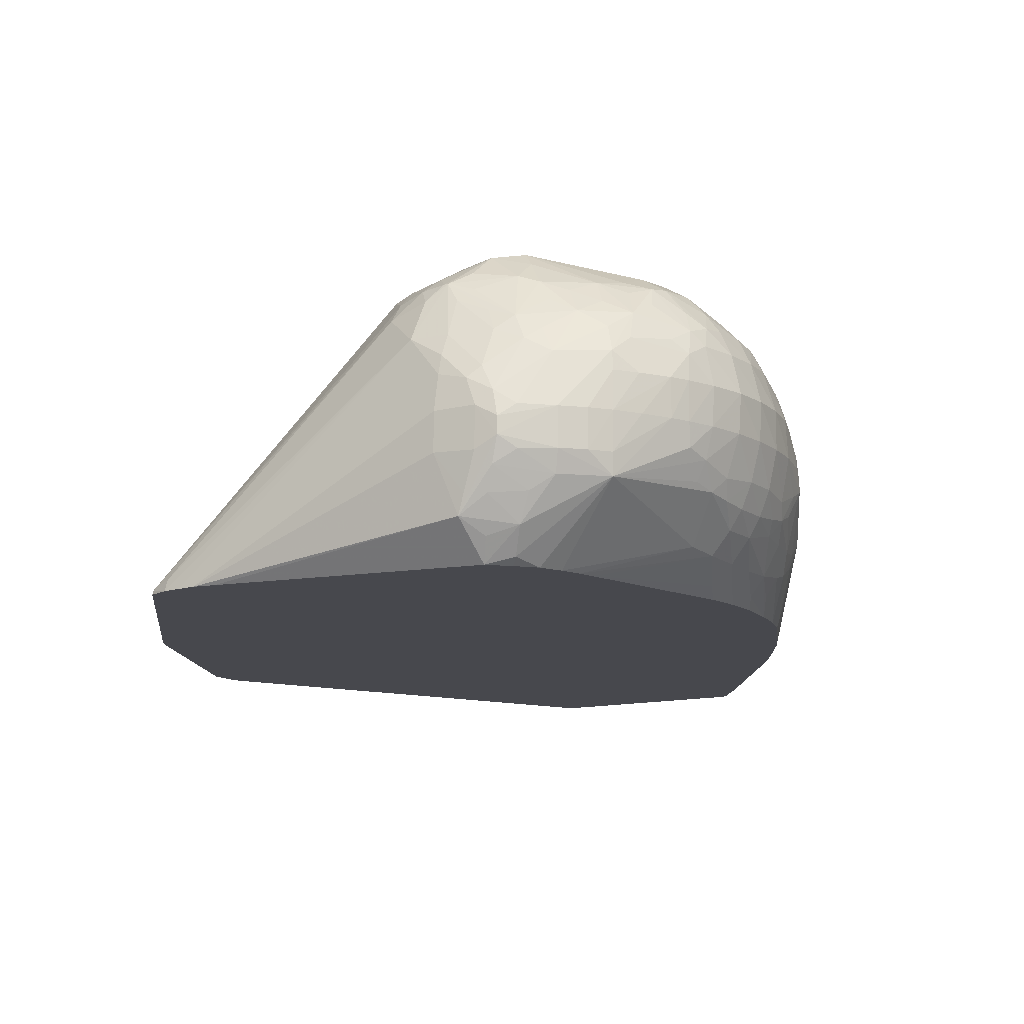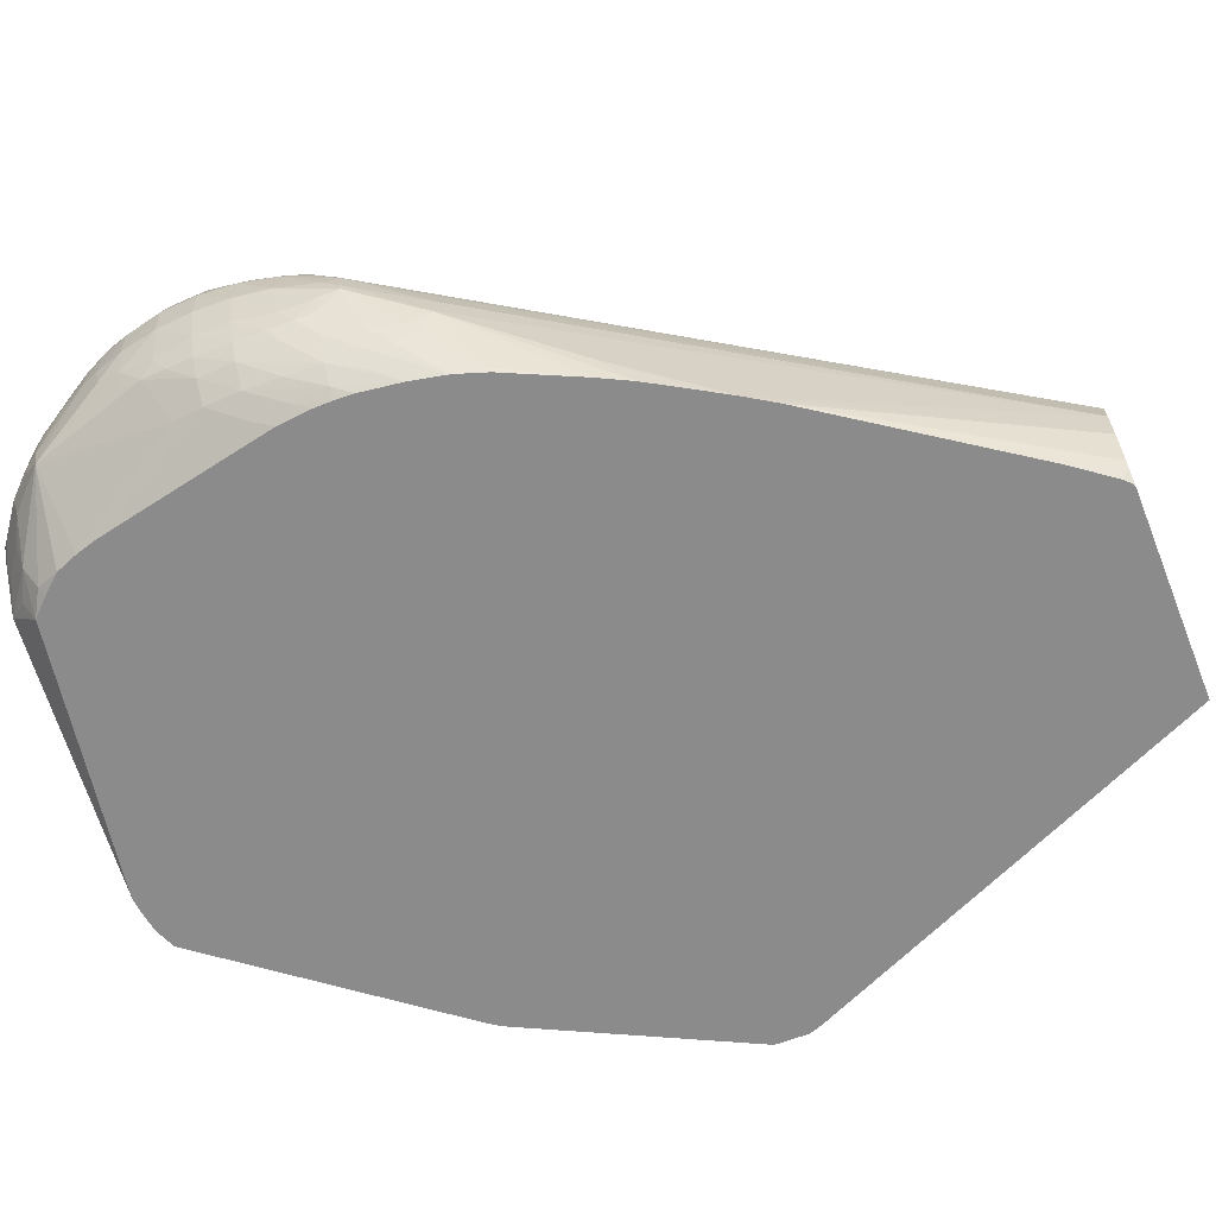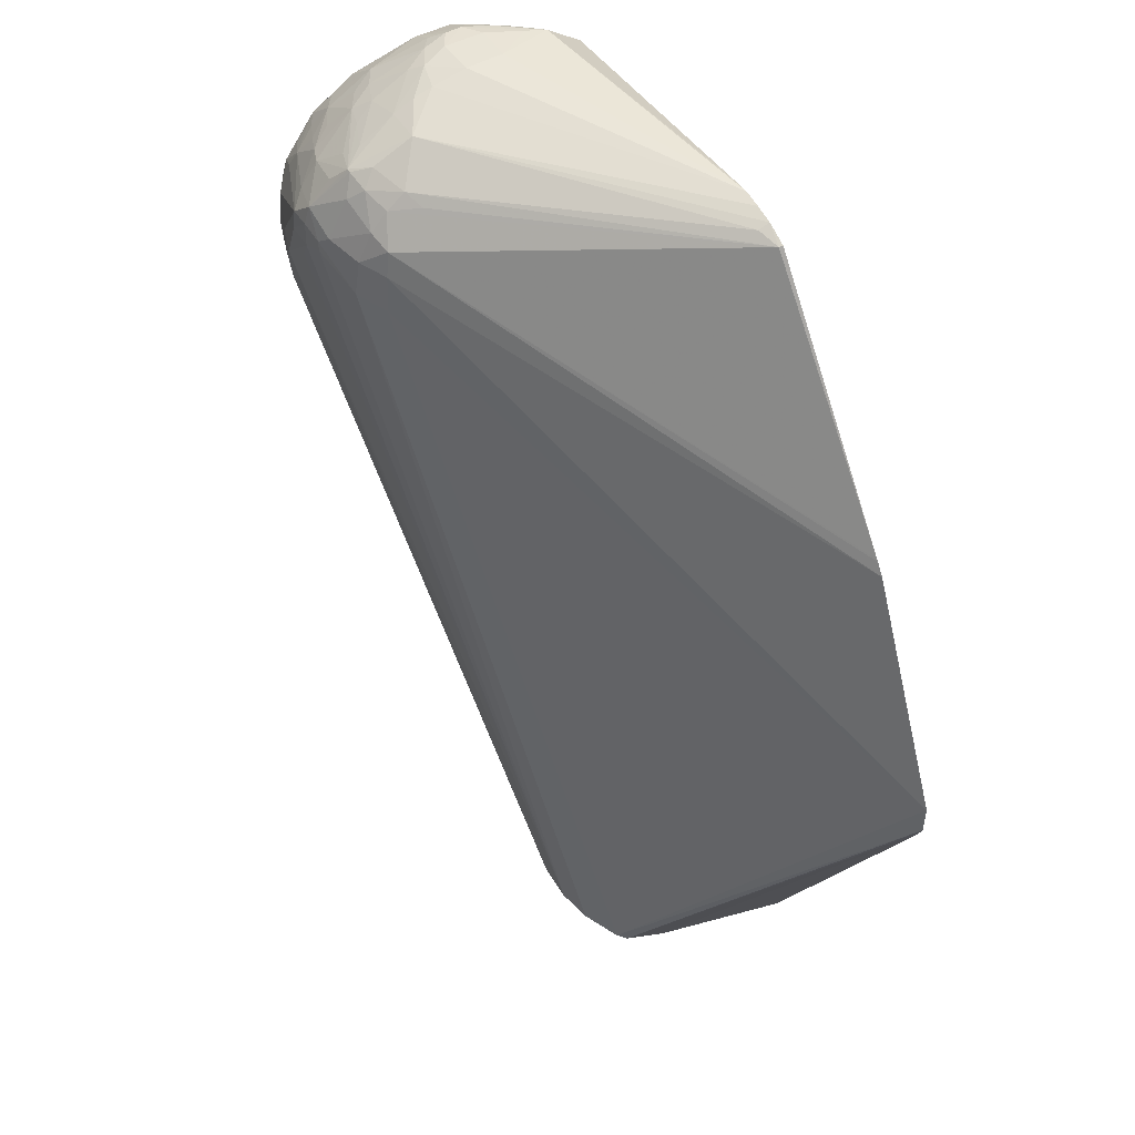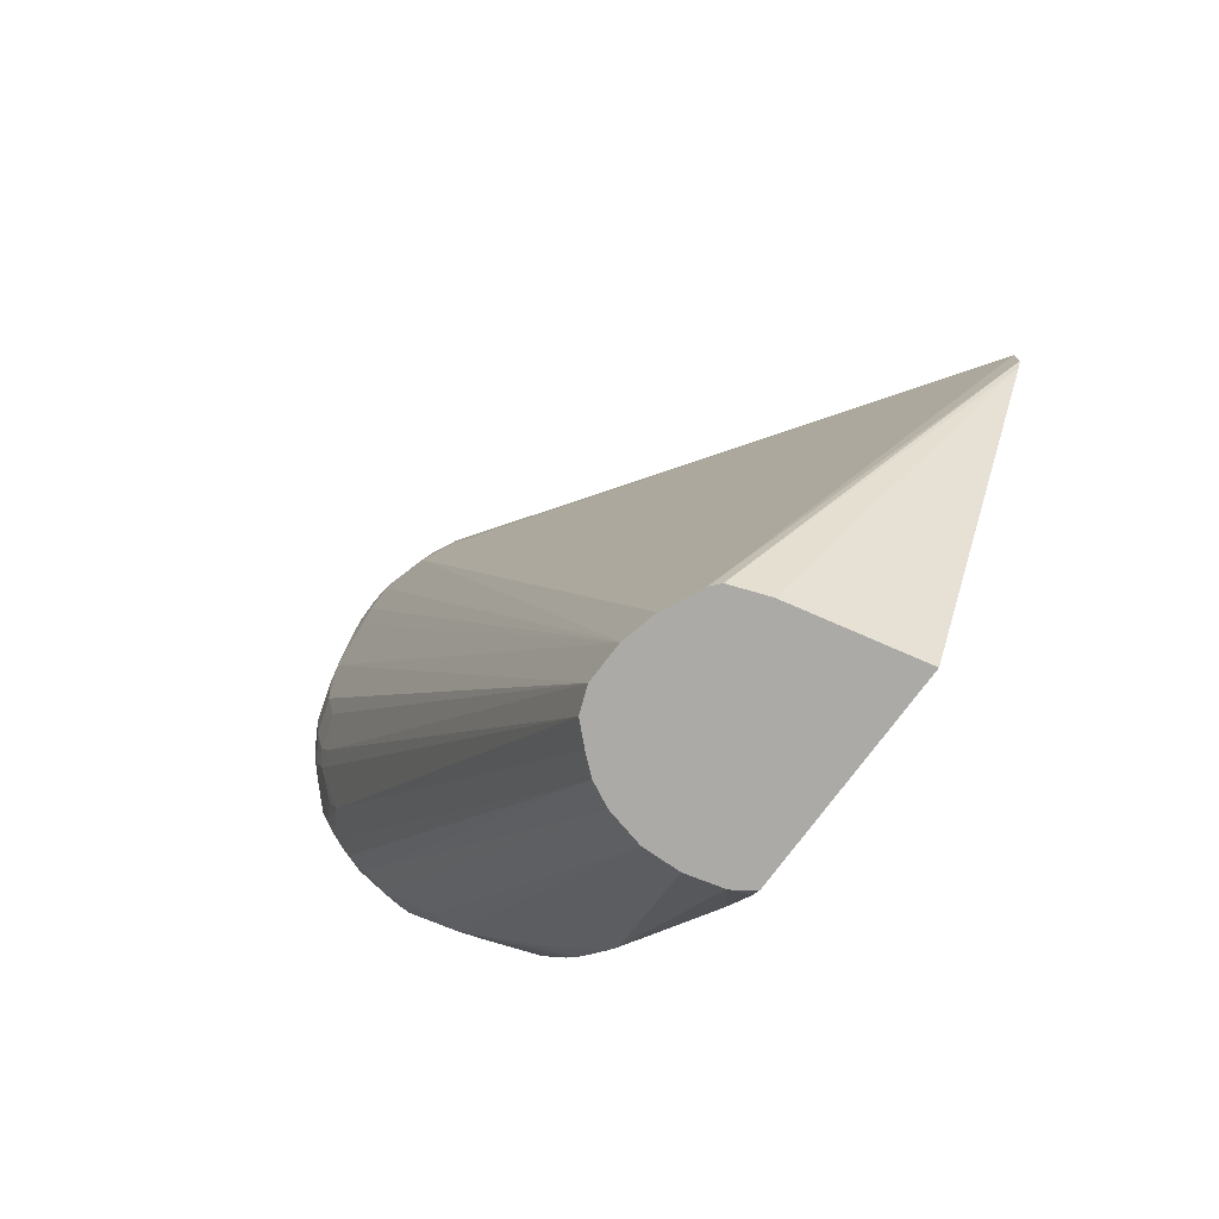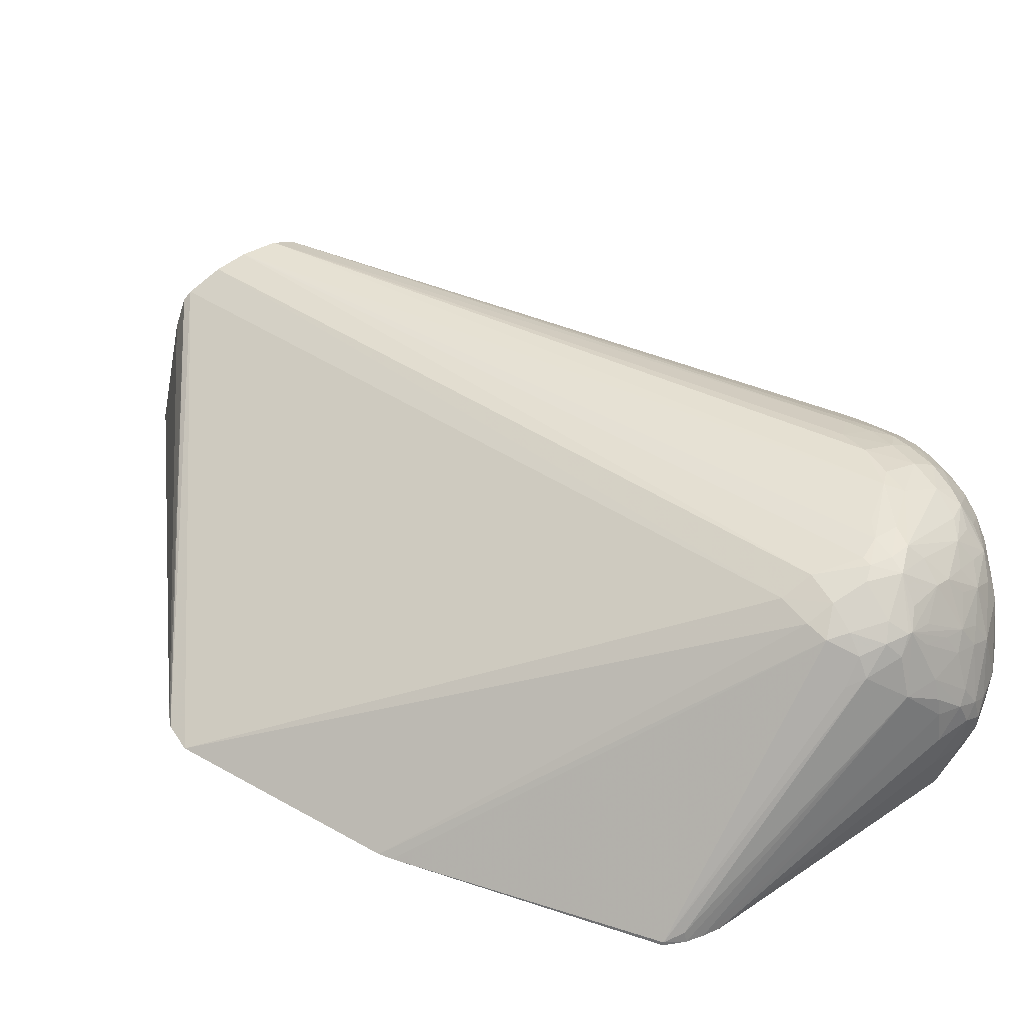
<metadata>
{"format":"obj","ext":"obj","renderer":"f3d","projection":"perspective","resolution":1024,"background":"white","views":[{"elev":-11.9,"azim":-148.0,"up":"+Z"},{"elev":-63.8,"azim":-68.1,"up":"+Z"},{"elev":52.8,"azim":60.4,"up":"+Y"},{"elev":-75.7,"azim":53.3,"up":"+Y"},{"elev":46.8,"azim":149.2,"up":"+Z"}]}
</metadata>
<code>
v -0.04721 0.005955 0.004633
v -0.04689 0.005955 0.005956
v -0.04684 0.007278 0.005956
v -0.04714 0.007278 0.004633
v -0.04715 0.005955 0.00331
v -0.04711 0.004633 0.00331
v -0.04711 0.004633 0.004633
v -0.04646 0.005955 0.006801
v -0.04644 0.007278 0.006792
v -0.04667 0.004603 0.006037
v -0.04641 0.005021 0.006717
v -0.04638 0.008135 0.006707
v -0.04656 0.008587 0.005977
v -0.04685 0.008603 0.004633
v -0.04678 0.008603 0.00331
v -0.04705 0.007278 0.00331
v -0.0468 0.005955 0.001986
v -0.0468 0.004633 0.001986
v -0.04657 0.003193 0.001862
v -0.04692 0.003307 0.00331
v -0.04682 0.003307 0.004633
v -0.04583 0.005955 0.007462
v -0.04527 0.007278 0.008155
v -0.04593 0.007278 0.007453
v -0.04649 0.003307 0.005586
v -0.04626 0.004141 0.006534
v -0.04505 0.005189 0.007978
v -0.04517 0.005955 0.008066
v -0.04566 0.004663 0.007267
v -0.04515 0.008603 0.008069
v -0.04587 0.008587 0.007201
v -0.04625 0.009018 0.006433
v -0.04642 0.009457 0.00555
v -0.04648 0.009624 0.004633
v -0.04646 0.009597 0.00331
v -0.04651 0.008603 0.002245
v -0.04639 0.009423 0.002506
v -0.04661 0.007334 0.001881
v -0.04638 0.006926 0.001238
v -0.04644 0.005955 0.001135
v -0.04644 0.004633 0.001115
v -0.04639 0.003558 0.001209
v -0.04633 0.002678 0.001339
v -0.04644 0.001985 0.002272
v -0.04635 0.001272 0.002574
v -0.04653 0.001878 0.003316
v -0.04631 0.001366 0.00376
v -0.04647 0.00232 0.004633
v -0.04635 0.002608 0.005328
v -0.04435 0.007278 0.008695
v -0.04435 0.008603 0.008563
v -0.04604 0.003307 0.006249
v -0.04513 0.00248 0.006727
v -0.04538 0.003307 0.006937
v -0.04435 0.005955 0.008523
v -0.0448 0.004308 0.007817
v -0.04435 0.0047 0.008192
v -0.04502 0.009293 0.007958
v -0.04532 0.009812 0.007243
v -0.04514 0.01077 0.006776
v -0.04602 0.009909 0.005977
v -0.04528 0.01123 0.005829
v -0.04618 0.01028 0.004633
v -0.04619 0.01026 0.00331
v -0.04619 0.008603 0.001582
v -0.0463 0.00781 0.001369
v -0.04505 0.012 0.001243
v -0.04599 0.005955 0.0004724
v -0.04604 0.004633 0.0004525
v -0.04607 0.003193 0.0007258
v -0.04584 0.001985 0.0006627
v -0.04553 0.0006593 0.0006627
v -0.04625 0.001985 0.00161
v -0.04514 -0.0005659 0.0007878
v -0.04501 -0.001333 0.001312
v -0.04635 0.001272 0.002878
v -0.04612 0.001657 0.004633
v -0.04499 -0.001302 0.002292
v -0.0453 -0.0004488 0.00331
v -0.03363 -0.01909 0.00331
v -0.03321 -0.01909 0.004162
v -0.04561 0.002102 0.005862
v -0.04289 0.007401 0.009154
v -0.04289 0.008479 0.009116
v -0.04302 0.005955 0.008965
v -0.0412 0.01083 0.009355
v -0.04427 0.009812 0.008163
v -0.03266 -0.01909 0.004823
v -0.032 -0.01909 0.005516
v -0.04302 0.004633 0.008636
v -0.04391 0.003719 0.008064
v -0.04378 0.01068 0.008007
v -0.04466 0.01017 0.007659
v -0.04425 0.01117 0.007201
v -0.04384 0.01203 0.006743
v -0.04472 0.01166 0.006186
v -0.04501 0.01192 0.005303
v -0.0456 0.01125 0.004633
v -0.04516 0.01214 0.00331
v -0.04568 0.01125 0.00331
v -0.04512 0.01212 0.001986
v -0.04518 0.00703 -0.0001593
v -0.04533 0.005955 -0.0002981
v -0.04463 0.01279 0.001986
v -0.04396 0.01348 0.001986
v -0.04377 0.01329 0.001232
v -0.04256 0.01341 -0.0002382
v -0.04211 0.01293 -0.00112
v -0.04245 0.01206 -0.001362
v -0.04276 0.01125 -0.001362
v -0.04538 0.004633 -0.0003706
v -0.04535 0.003307 -0.0003937
v -0.04527 0.001985 -0.0003664
v -0.04512 0.0006593 -0.0001909
v -0.04503 -6.045e-05 -3.424e-05
v -0.04488 -0.0009409 0.0004304
v -0.04501 -0.001333 0.00141
v -0.04364 -0.002528 -0.001204
v -0.04379 -0.002816 -0.0003212
v -0.04224 -0.005373 -0.001362
v -0.04166 -0.006505 -0.001362
v -0.04244 -0.005407 -0.0003307
v -0.03394 -0.01909 0.001984
v -0.04236 0.007924 0.009267
v -0.04236 0.007954 0.009267
v -0.04138 0.009926 0.009374
v -0.03111 -0.01909 0.005864
v -0.04037 0.01099 0.009363
v -0.04037 0.01165 0.009165
v -0.04166 0.01126 0.008842
v -0.04238 0.01193 0.007958
v -0.04327 0.01156 0.007626
v -0.0429 0.01223 0.007222
v -0.04226 0.01319 0.006552
v -0.04312 0.01299 0.006049
v -0.04362 0.0132 0.005177
v -0.04431 0.01223 0.005829
v -0.04509 0.012 0.004633
v -0.04398 0.01351 0.00331
v -0.04464 0.01281 0.00331
v -0.04297 0.01052 -0.001362
v -0.04461 0.004633 -0.001033
v -0.04309 0.009926 -0.001362
v -0.04249 0.01463 0.002371
v -0.04297 0.0142 0.001951
v -0.04224 0.01451 0.001488
v -0.04301 0.01361 0.0007394
v -0.04195 0.01432 0.0006627
v -0.04105 0.01457 -1.532e-05
v -0.04158 0.01383 -0.0005682
v -0.04125 0.01339 -0.001362
v -0.04188 0.01272 -0.001362
v -0.04472 0.003307 -0.001056
v -0.04475 0.001985 -0.001029
v -0.04417 -0.0002245 -0.001362
v -0.04469 0.0006593 -0.0008521
v -0.04389 -0.00151 -0.001362
v -0.04373 -0.002022 -0.001362
v -0.0435 -0.002685 -0.001362
v -0.04066 -0.008189 -0.001362
v -0.04003 -0.009253 -0.001362
v -0.03389 -0.01909 0.0006627
v -0.04236 0.007924 0.009267
v -0.04041 0.009982 0.009377
v -0.02971 -0.01909 0.005845
v -0.03954 0.01088 0.009307
v -0.0417 0.01212 0.008201
v -0.03908 0.01129 0.009109
v -0.03911 0.01267 0.008364
v -0.03959 0.01325 0.007962
v -0.03975 0.01325 0.007962
v -0.04026 0.0126 0.008402
v -0.04064 0.01306 0.007694
v -0.04137 0.01337 0.006812
v -0.04177 0.01368 0.006049
v -0.04274 0.01345 0.00567
v -0.04228 0.01453 0.00384
v -0.04297 0.01423 0.003363
v -0.04249 0.01463 0.002957
v -0.04415 0.004633 -0.001362
v -0.0443 0.003886 -0.001362
v -0.04178 0.01477 0.003363
v -0.04176 0.01476 0.001951
v -0.04129 0.01464 0.0006627
v -0.04037 0.01494 0.001986
v -0.03111 0.01511 -0.001362
v -0.03191 0.01499 -0.001362
v -0.04435 0.003307 -0.001362
v -0.04441 0.002658 -0.001362
v -0.04441 0.001985 -0.001362
v -0.04438 0.001309 -0.001362
v -0.03941 -0.01022 -0.001362
v -0.03354 -0.01909 -0.0006134
v -0.04087 0.009149 0.009321
v -0.03954 0.01046 0.009307
v -0.02968 -0.01909 0.005841
v -0.03772 0.01125 0.008731
v -0.03772 0.009926 0.008935
v -0.03772 0.01232 0.008225
v -0.03871 0.01317 0.007878
v -0.03911 0.01359 0.007374
v -0.03905 0.0143 0.005956
v -0.04037 0.01417 0.005956
v -0.04026 0.01349 0.007264
v -0.04178 0.01438 0.004697
v -0.04139 0.01467 0.004299
v -0.04037 0.01493 0.00331
v -0.04037 0.0147 0.00454
v -0.03046 0.01506 -0.001362
v -0.03444 -0.01733 -0.001362
v -0.03343 -0.01909 -0.0008026
v -0.02846 -0.01909 0.005555
v -0.03669 0.01125 0.008248
v -0.03692 0.01208 0.008055
v -0.03654 0.009926 0.008387
v -0.03772 0.01298 0.007625
v -0.03772 0.0135 0.006962
v -0.02979 0.01483 -0.0009635
v -0.02979 0.01496 -0.001362
v -0.04037 0.01453 0.005203
v -0.03332 -0.01881 -0.001362
v -0.03311 -0.01909 -0.001242
v -0.02711 -0.01909 0.004916
v -0.02216 0.006026 -0.001362
v -0.0181 -0.002069 -0.001362
v -0.02903 0.01464 -0.001225
v -0.02248 0.006461 -0.001362
v -0.02254 0.006538 -0.001362
v -0.03702 0.01329 0.006701
v -0.029 0.01466 -0.001362
v -0.03311 -0.019 -0.001362
v -0.03306 -0.01909 -0.001315
v -0.02678 -0.01909 0.004628
v -0.01809 -0.003308 -0.001362
v -0.03301 -0.01909 -0.001362
v -0.02629 -0.01909 0.00331
v -0.01826 -0.003793 -0.001362
v -0.0252 -0.01909 -0.001362
f 112 154 113
f 113 154 155
f 113 155 156
f 113 156 114
f 109 159 158
f 114 157 115
f 111 154 112
f 115 118 116
f 118 157 158
f 118 158 159
f 118 159 120
f 114 156 157
f 115 157 118
f 109 141 110
f 111 142 153
f 109 143 141
f 109 180 143
f 109 181 180
f 109 189 188
f 109 190 189
f 109 191 190
f 109 155 191
f 109 157 155
f 118 120 119
f 109 158 157
f 111 153 154
f 109 188 181
f 129 168 169
f 122 160 161
f 134 167 173
f 109 120 159
f 134 176 135
f 134 175 176
f 134 174 175
f 134 171 174
f 134 173 171
f 131 134 133
f 131 167 134
f 130 167 131
f 129 172 167
f 129 171 172
f 121 160 122
f 129 170 171
f 129 166 168
f 129 167 130
f 128 166 129
f 128 164 166
f 127 165 163
f 126 164 128
f 124 126 125
f 124 164 126
f 124 163 164
f 124 127 163
f 123 161 162
f 122 161 123
f 129 169 170
f 109 121 120
f 106 145 146
f 109 161 160
f 105 139 144
f 104 139 105
f 104 140 139
f 103 143 142
f 103 141 143
f 103 142 111
f 102 141 103
f 102 110 141
f 99 104 101
f 99 140 104
f 99 138 140
f 99 101 100
f 98 138 99
f 97 139 138
f 97 136 139
f 97 137 136
f 97 138 98
f 96 137 97
f 95 137 96
f 95 136 137
f 95 135 136
f 95 134 135
f 95 133 134
f 95 131 133
f 135 176 136
f 105 144 145
f 105 145 106
f 106 146 147
f 106 147 107
f 109 192 161
f 109 210 192
f 109 221 210
f 109 231 221
f 109 235 231
f 109 238 235
f 109 237 238
f 109 234 237
f 109 225 234
f 109 224 225
f 109 227 224
f 109 228 227
f 109 160 121
f 109 230 228
f 109 209 219
f 109 186 209
f 109 187 186
f 109 151 187
f 109 152 151
f 108 152 109
f 108 151 152
f 107 151 108
f 107 150 151
f 107 149 150
f 107 148 149
f 107 147 148
f 109 219 230
f 136 176 177
f 183 185 184
f 136 178 139
f 202 220 203
f 202 208 220
f 202 209 208
f 202 219 209
f 202 218 219
f 202 217 218
f 201 217 202
f 200 217 201
f 200 216 217
f 199 214 216
f 199 216 200
f 198 212 215
f 197 215 213
f 197 198 215
f 197 214 199
f 197 213 214
f 196 212 198
f 195 196 198
f 193 210 211
f 192 210 193
f 186 208 209
f 186 207 208
f 185 207 186
f 95 132 131
f 182 206 207
f 203 220 206
f 203 206 205
f 206 220 208
f 206 208 207
f 236 238 237
f 233 237 234
f 233 236 237
f 231 235 232
f 226 228 230
f 223 234 225
f 223 233 234
f 221 232 222
f 221 231 232
f 219 226 230
f 218 226 219
f 217 229 226
f 182 185 183
f 217 226 218
f 216 229 217
f 215 223 225
f 214 228 226
f 214 227 228
f 214 224 227
f 214 226 216
f 213 225 224
f 213 215 225
f 213 224 214
f 212 223 215
f 211 221 222
f 210 221 211
f 216 226 229
f 182 207 185
f 177 179 178
f 177 182 179
f 155 157 156
f 154 191 155
f 154 190 191
f 153 190 154
f 153 189 190
f 153 188 189
f 153 181 188
f 149 151 150
f 149 187 151
f 149 186 187
f 149 185 186
f 149 184 185
f 161 192 162
f 146 148 147
f 144 146 145
f 144 149 146
f 144 184 149
f 144 183 184
f 144 182 183
f 144 179 182
f 142 143 180
f 142 181 153
f 142 180 181
f 139 179 144
f 139 178 179
f 138 139 140
f 146 149 148
f 136 177 178
f 162 192 193
f 163 165 194
f 177 206 182
f 177 205 206
f 176 205 177
f 175 205 176
f 175 203 205
f 175 204 203
f 174 204 175
f 171 204 174
f 171 203 204
f 171 202 203
f 171 201 202
f 170 201 171
f 163 194 164
f 170 200 201
f 169 199 200
f 168 199 169
f 168 197 199
f 167 171 173
f 167 172 171
f 166 198 197
f 166 195 198
f 166 197 168
f 165 196 195
f 164 165 195
f 164 194 165
f 164 195 166
f 169 200 170
f 94 132 95
f 92 132 94
f 17 39 40
f 30 51 58
f 28 55 50
f 27 57 55
f 27 56 57
f 27 54 56
f 27 29 54
f 27 55 28
f 26 54 29
f 26 53 54
f 26 52 53
f 26 49 52
f 25 49 26
f 23 30 24
f 23 51 30
f 23 50 51
f 23 28 50
f 22 28 23
f 21 49 25
f 21 48 49
f 21 47 48
f 21 46 47
f 20 46 21
f 20 45 46
f 20 44 45
f 19 44 20
f 30 58 31
f 32 58 59
f 32 59 60
f 32 60 61
f 45 72 74
f 44 73 45
f 43 73 44
f 43 72 73
f 43 71 72
f 43 70 71
f 42 70 43
f 41 70 42
f 41 69 70
f 40 69 41
f 40 68 69
f 39 66 68
f 19 43 44
f 39 68 40
f 37 64 67
f 36 67 65
f 36 37 67
f 36 66 38
f 36 65 66
f 35 64 37
f 34 64 35
f 34 63 64
f 33 63 34
f 33 62 63
f 33 61 62
f 32 61 33
f 38 66 39
f 18 43 19
f 18 42 43
f 18 41 42
f 7 21 10
f 7 20 21
f 6 20 7
f 6 19 20
f 6 18 19
f 5 18 6
f 5 17 18
f 5 16 17
f 4 16 5
f 4 15 16
f 4 14 15
f 4 13 14
f 8 22 23
f 3 13 4
f 3 9 12
f 2 11 8
f 2 10 11
f 2 7 10
f 2 9 3
f 2 8 9
f 1 7 2
f 1 6 7
f 1 5 6
f 1 4 5
f 1 3 4
f 1 2 3
f 3 12 13
f 45 74 75
f 8 23 24
f 8 11 22
f 17 41 18
f 17 40 41
f 92 131 132
f 17 38 39
f 16 38 17
f 16 36 38
f 15 37 36
f 15 35 37
f 15 36 16
f 14 35 15
f 14 34 35
f 14 33 34
f 8 24 9
f 13 33 14
f 12 24 30
f 12 32 13
f 12 31 32
f 12 30 31
f 11 29 27
f 11 26 29
f 11 28 22
f 11 27 28
f 10 26 11
f 10 25 26
f 10 21 25
f 9 24 12
f 13 32 33
f 45 75 117
f 31 58 32
f 45 76 46
f 80 162 193
f 80 123 162
f 79 123 80
f 78 123 79
f 78 117 123
f 77 80 81
f 76 117 78
f 75 123 117
f 75 122 123
f 75 121 122
f 75 120 121
f 75 119 120
f 80 193 211
f 75 118 119
f 74 116 75
f 74 115 116
f 72 115 74
f 71 115 72
f 71 114 115
f 71 113 114
f 70 113 71
f 69 113 70
f 69 112 113
f 69 111 112
f 68 111 69
f 68 103 111
f 75 116 118
f 67 110 102
f 80 211 222
f 45 117 76
f 92 130 131
f 90 91 127
f 89 127 91
f 86 92 87
f 86 130 92
f 86 129 130
f 86 128 129
f 86 126 128
f 85 127 124
f 85 90 127
f 84 126 86
f 84 125 126
f 80 222 232
f 83 85 124
f 83 124 125
f 80 88 81
f 80 89 88
f 80 127 89
f 80 165 127
f 80 196 165
f 80 212 196
f 80 223 212
f 80 233 223
f 80 236 233
f 80 238 236
f 80 235 238
f 83 125 84
f 67 109 110
f 80 232 235
f 67 107 108
f 55 90 85
f 55 57 90
f 53 89 56
f 53 88 89
f 53 81 88
f 53 82 81
f 53 56 54
f 52 82 53
f 51 87 58
f 51 86 87
f 51 84 86
f 50 85 83
f 56 91 57
f 50 84 51
f 49 82 52
f 49 81 82
f 49 77 81
f 48 77 49
f 47 80 77
f 47 79 80
f 47 78 79
f 47 76 78
f 47 77 48
f 46 76 47
f 45 73 72
f 67 108 109
f 50 83 84
f 56 89 91
f 50 55 85
f 65 67 66
f 67 106 107
f 57 91 90
f 67 105 106
f 67 104 105
f 67 101 104
f 66 67 102
f 66 103 68
f 66 102 103
f 64 101 67
f 64 100 101
f 63 100 64
f 63 98 99
f 62 98 63
f 63 99 100
f 62 97 98
f 58 87 92
f 58 92 93
f 58 93 60
f 58 60 59
f 60 93 92
f 60 94 95
f 60 92 94
f 60 96 97
f 60 97 62
f 60 62 61
f 60 95 96

</code>
